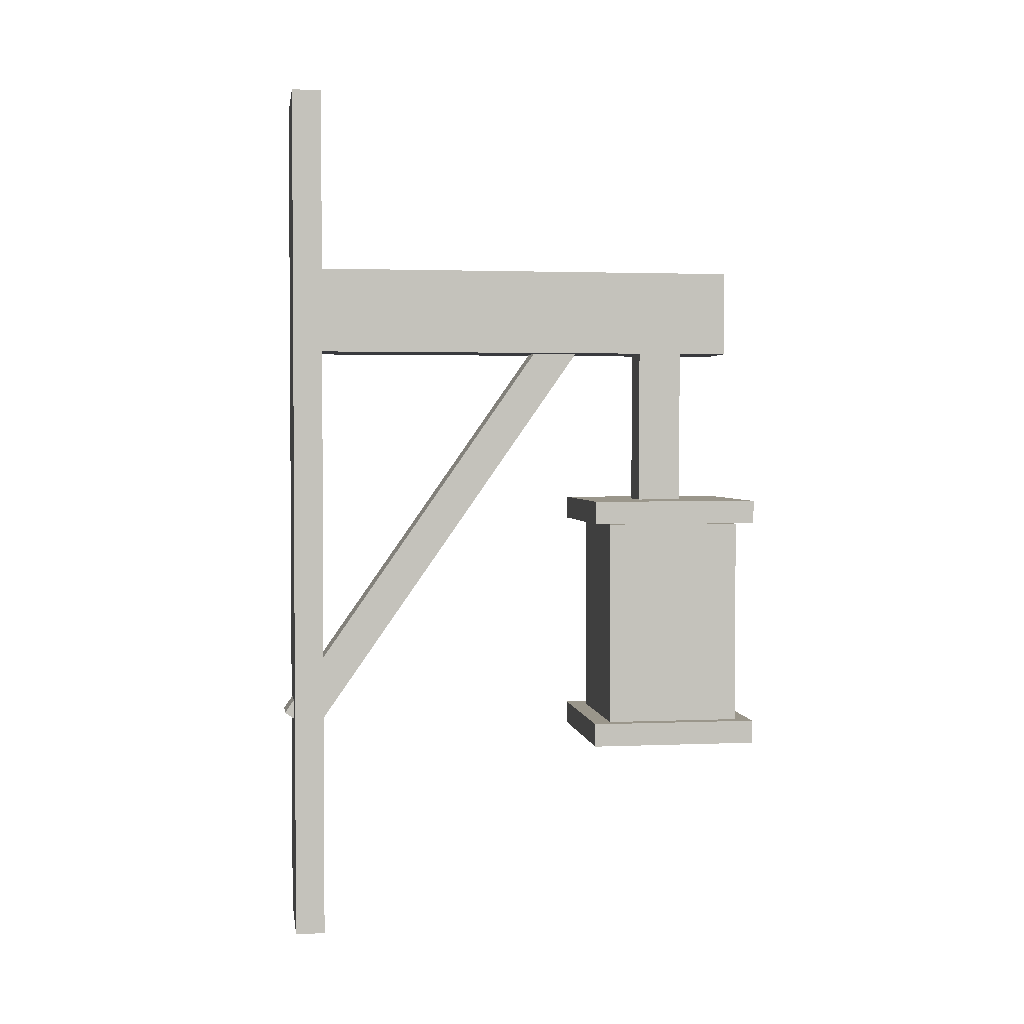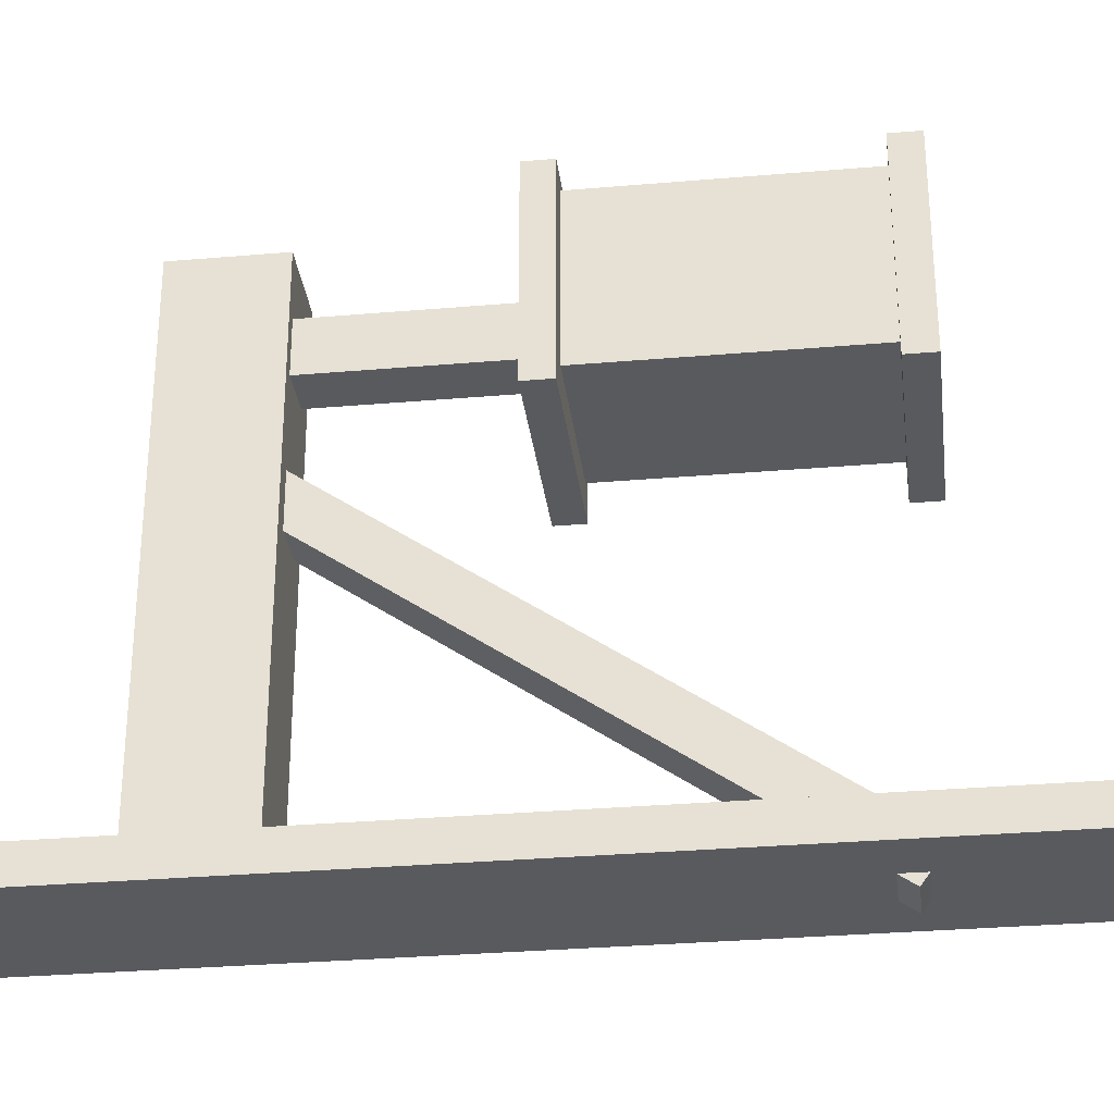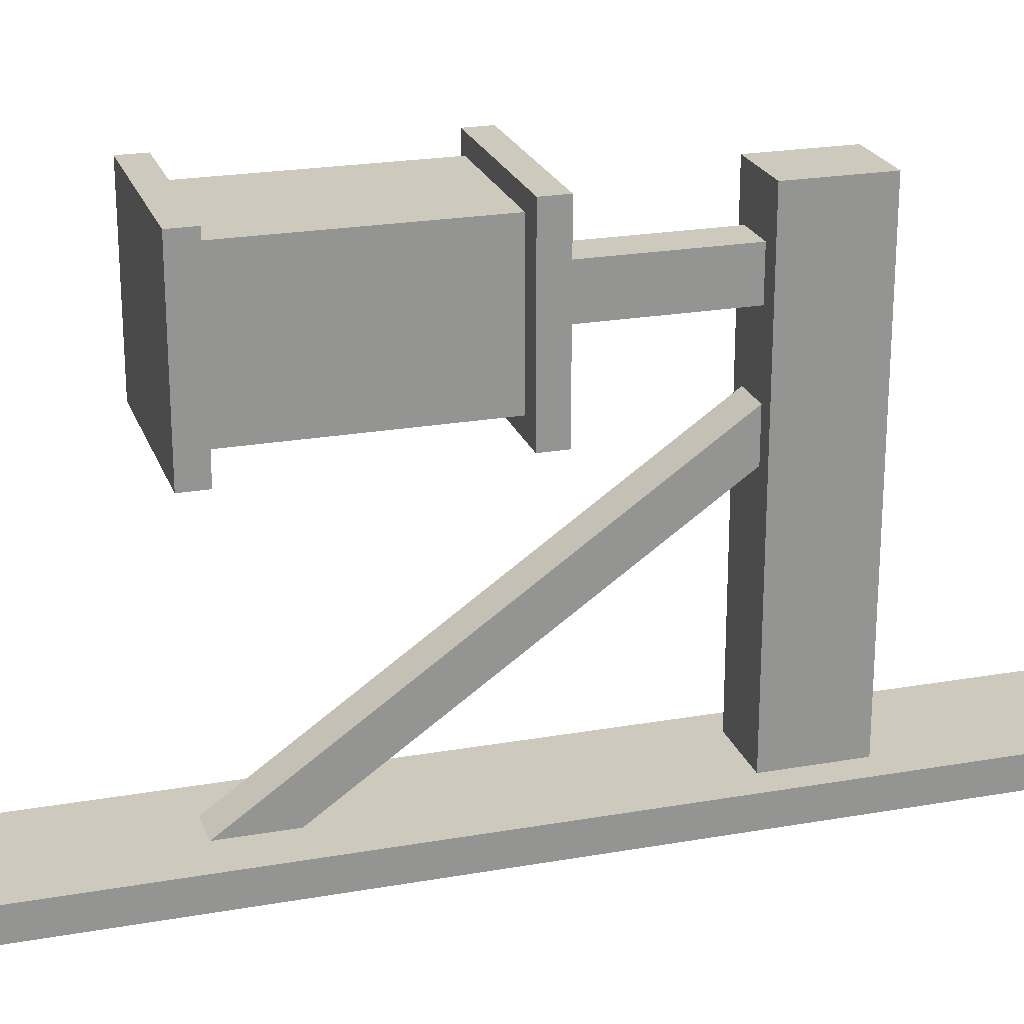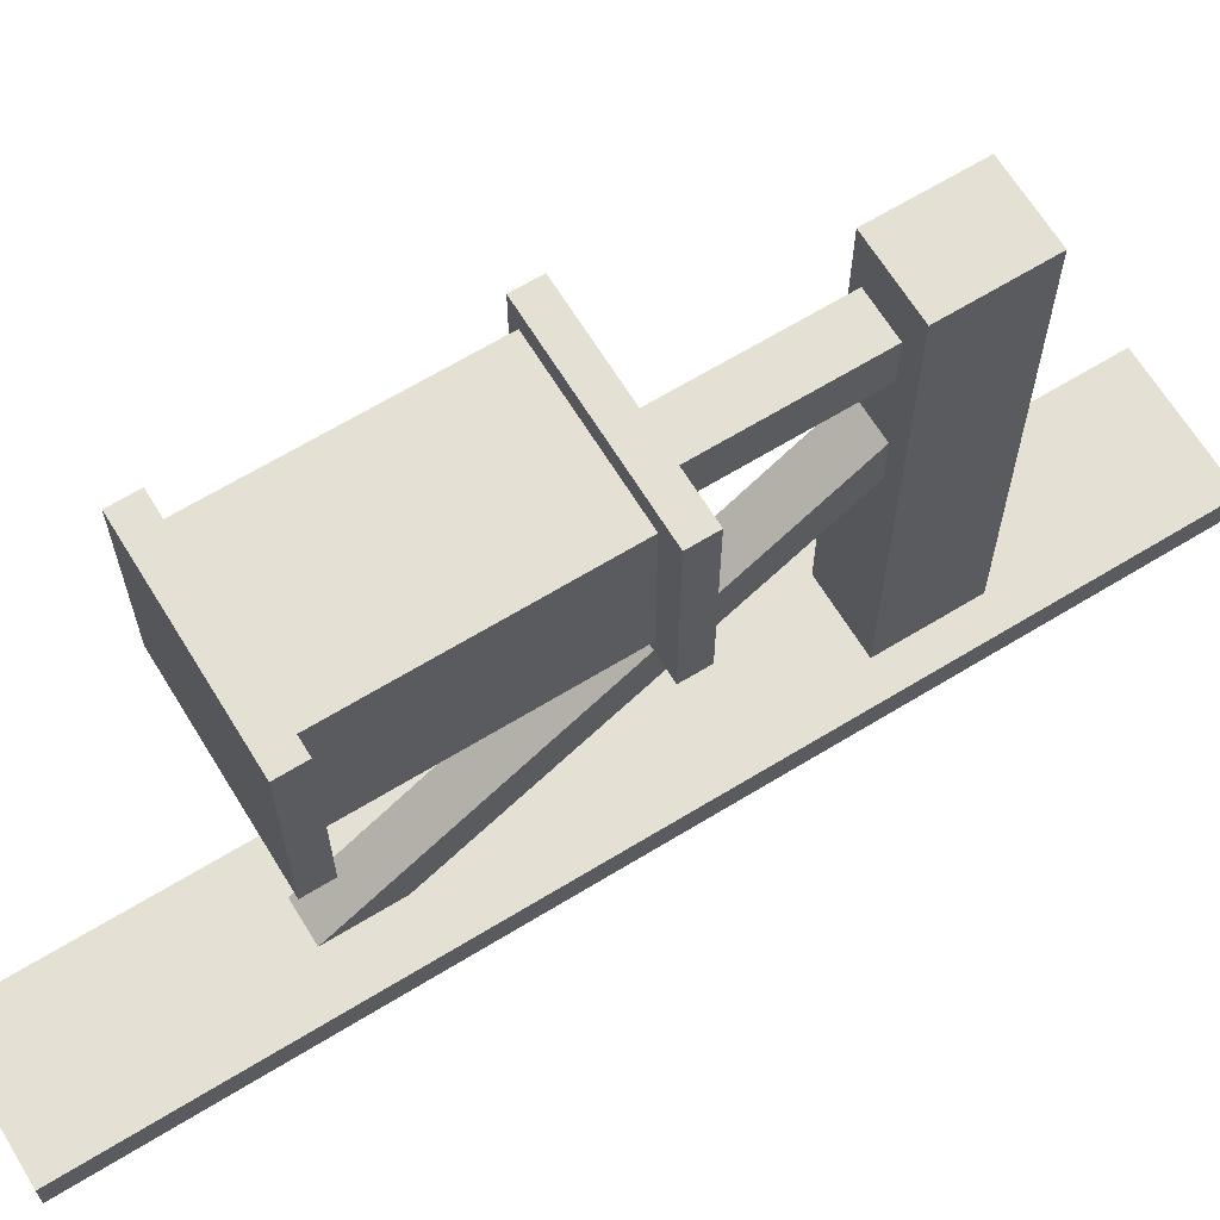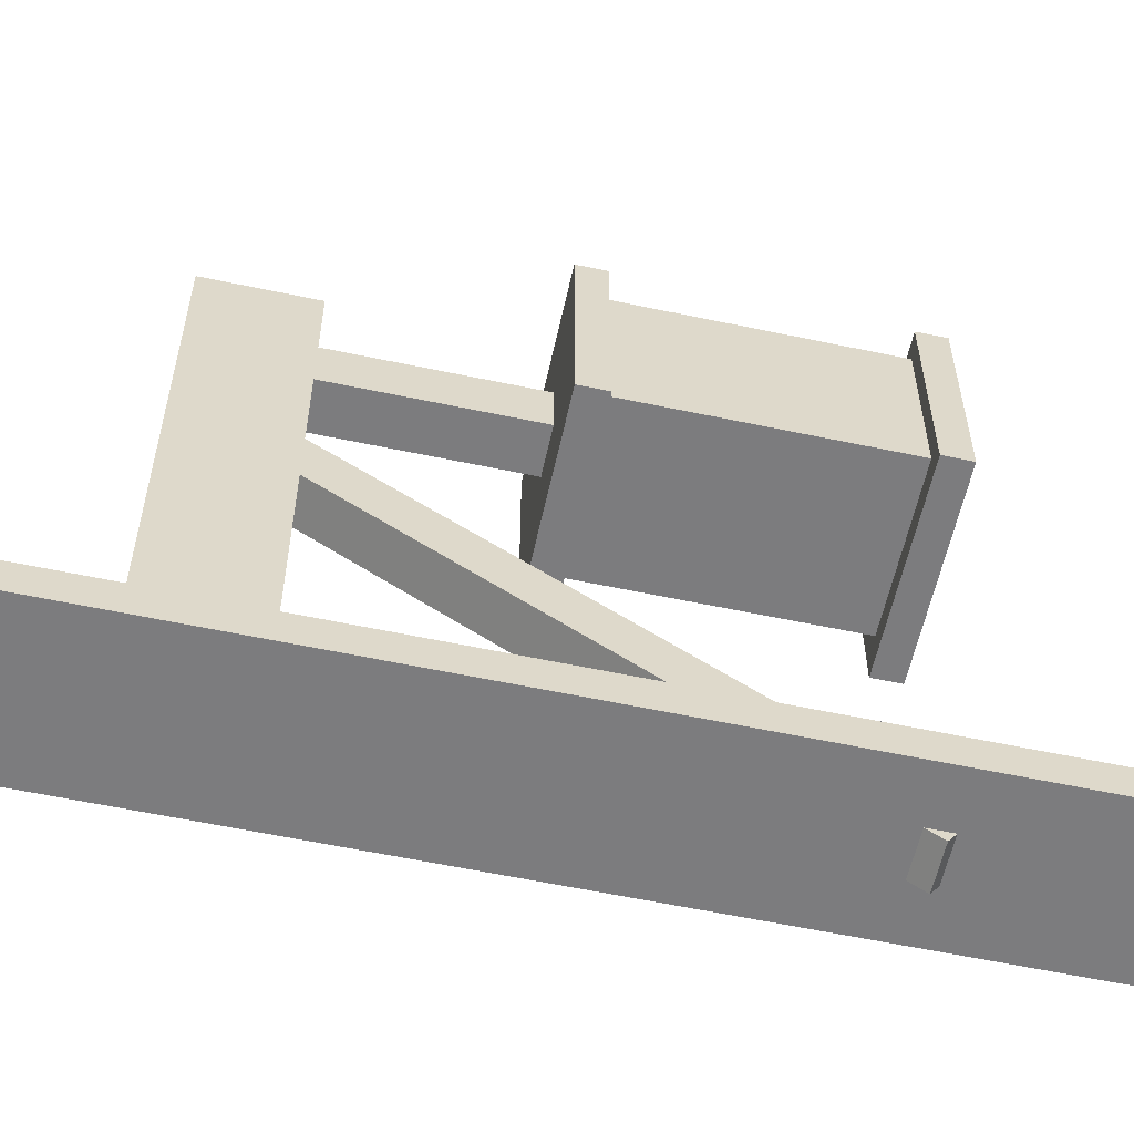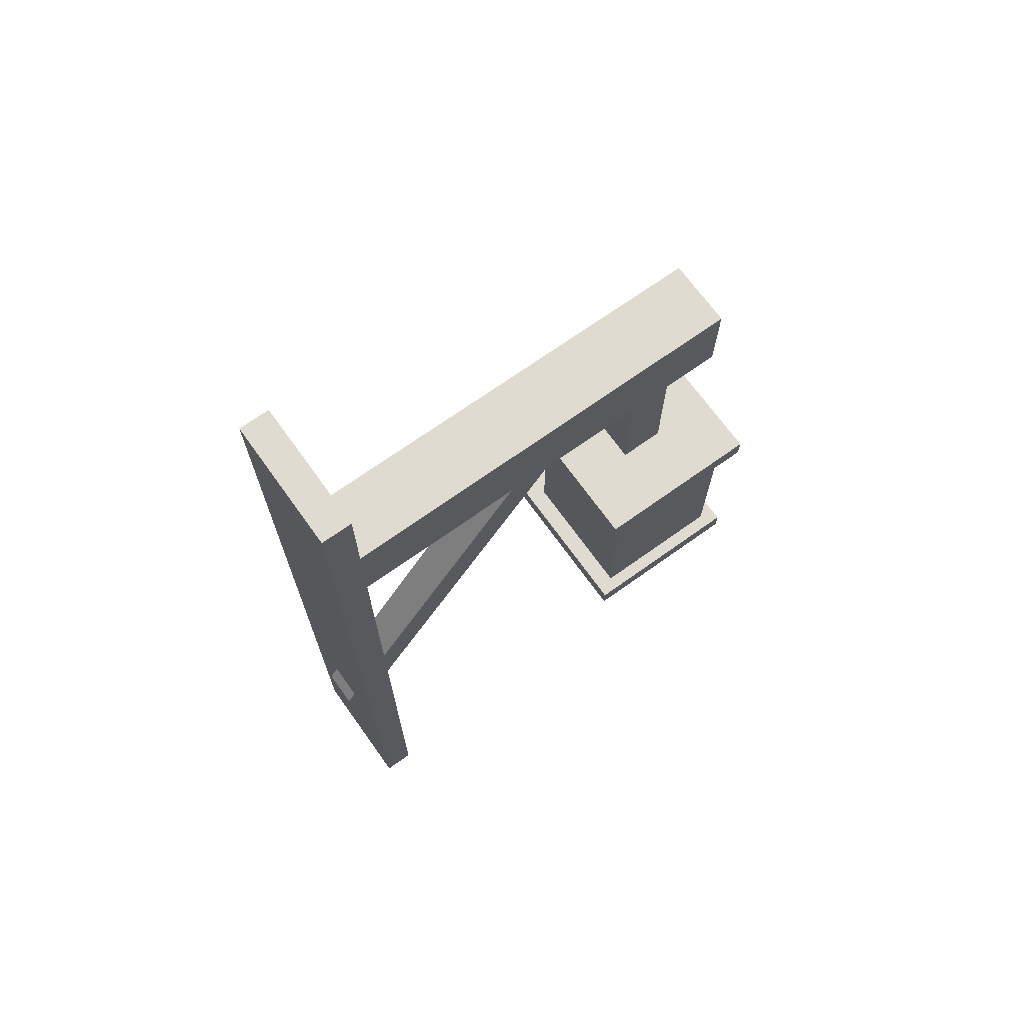
<metadata>
{"format":"obj","ext":"obj","renderer":"f3d","projection":"perspective","resolution":1024,"background":"white","views":[{"elev":2.3,"azim":81.5,"up":"+Z"},{"elev":-31.2,"azim":97.0,"up":"+Y"},{"elev":22.6,"azim":-106.9,"up":"+Y"},{"elev":66.0,"azim":-121.5,"up":"+Y"},{"elev":-58.9,"azim":77.7,"up":"+Y"},{"elev":69.8,"azim":54.4,"up":"+Z"}]}
</metadata>
<code>
o Box096_Mesh.009
v 0.07808 0.03981 -0.542
v -0.07808 0.03981 -0.542
v 0.07808 0.03981 0.542
v -0.07808 0.03981 0.542
v 0.07808 0.07656 -0.542
v -0.07808 0.07656 -0.542
v 0.07808 0.07656 0.542
v -0.07808 0.07656 0.542
v 0.04193 0.07655 0.2121
v -0.04251 0.07655 0.2121
v 0.04193 0.07655 0.3193
v -0.04251 0.07655 0.3193
v 0.04193 0.6157 0.2121
v -0.04251 0.6157 0.2121
v 0.04193 0.6157 0.3193
v -0.04251 0.6157 0.3193
v 0.02297 0.02848 -0.2617
v -0.02297 0.02848 -0.2617
v 0.02297 0.392 0.2575
v -0.02297 0.392 0.2575
v 0.02297 0.0661 -0.2881
v -0.02297 0.0661 -0.2881
v 0.02297 0.4297 0.2312
v -0.02297 0.4297 0.2312
v 0.02899 0.5026 0.01691
v 0.02899 0.5579 0.01691
v -0.01973 0.5026 0.01691
v -0.01973 0.5579 0.01691
v 0.02899 0.5026 0.2605
v 0.02899 0.5579 0.2605
v -0.01973 0.5026 0.2605
v -0.01973 0.5579 0.2605
v 0.09076 0.4507 -0.2735
v 0.09076 0.6196 -0.2735
v -0.07812 0.4507 -0.2735
v -0.07812 0.6196 -0.2735
v 0.09076 0.4507 -0.01365
v 0.09076 0.6196 -0.01365
v -0.07812 0.4507 -0.01365
v -0.07812 0.6196 -0.01365
v 0.107 0.4279 -0.01232
v 0.107 0.6391 -0.01232
v -0.1041 0.4279 -0.01232
v -0.1041 0.6391 -0.01232
v 0.107 0.4279 0.01691
v 0.107 0.6391 0.01691
v -0.1041 0.4279 0.01691
v -0.1041 0.6391 0.01691
v 0.107 0.4279 -0.3027
v 0.107 0.6391 -0.3027
v -0.1041 0.4279 -0.3027
v -0.1041 0.6391 -0.3027
v 0.107 0.4279 -0.2735
v 0.107 0.6391 -0.2735
v -0.1041 0.4279 -0.2735
v -0.1041 0.6391 -0.2735
f 1 3 4 2
f 5 6 8 7
f 1 2 6 5
f 2 4 8 6
f 4 3 7 8
f 3 1 5 7
f 9 11 12 10
f 13 14 16 15
f 9 10 14 13
f 10 12 16 14
f 12 11 15 16
f 11 9 13 15
f 17 19 20 18
f 21 22 24 23
f 17 18 22 21
f 18 20 24 22
f 20 19 23 24
f 19 17 21 23
f 25 27 28 26
f 29 30 32 31
f 25 26 30 29
f 26 28 32 30
f 28 27 31 32
f 27 25 29 31
f 33 35 36 34
f 37 38 40 39
f 33 34 38 37
f 34 36 40 38
f 36 35 39 40
f 35 33 37 39
f 41 43 44 42
f 45 46 48 47
f 41 42 46 45
f 42 44 48 46
f 44 43 47 48
f 43 41 45 47
f 49 51 52 50
f 53 54 56 55
f 49 50 54 53
f 50 52 56 54
f 52 51 55 56
f 51 49 53 55

</code>
